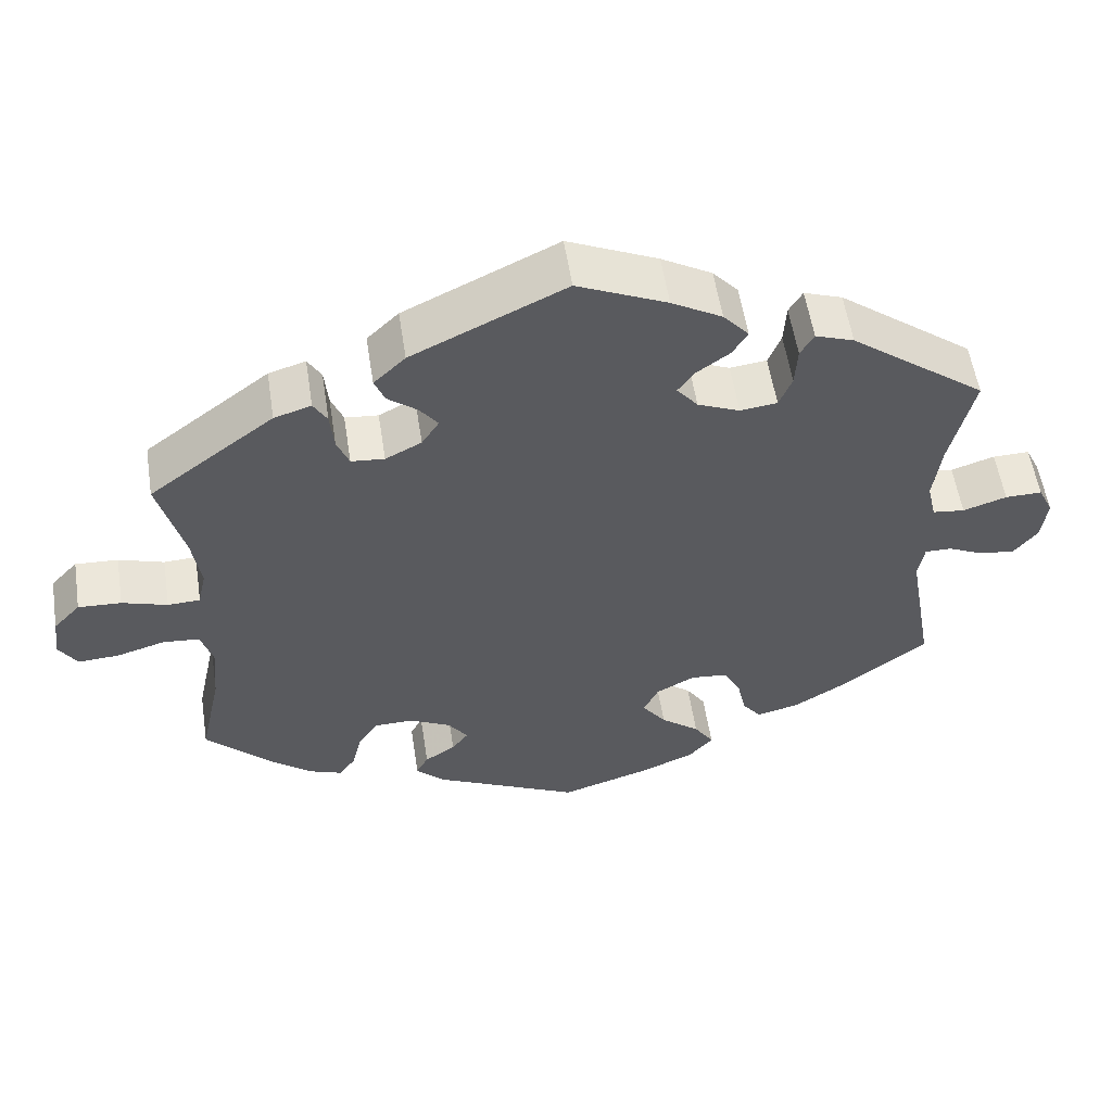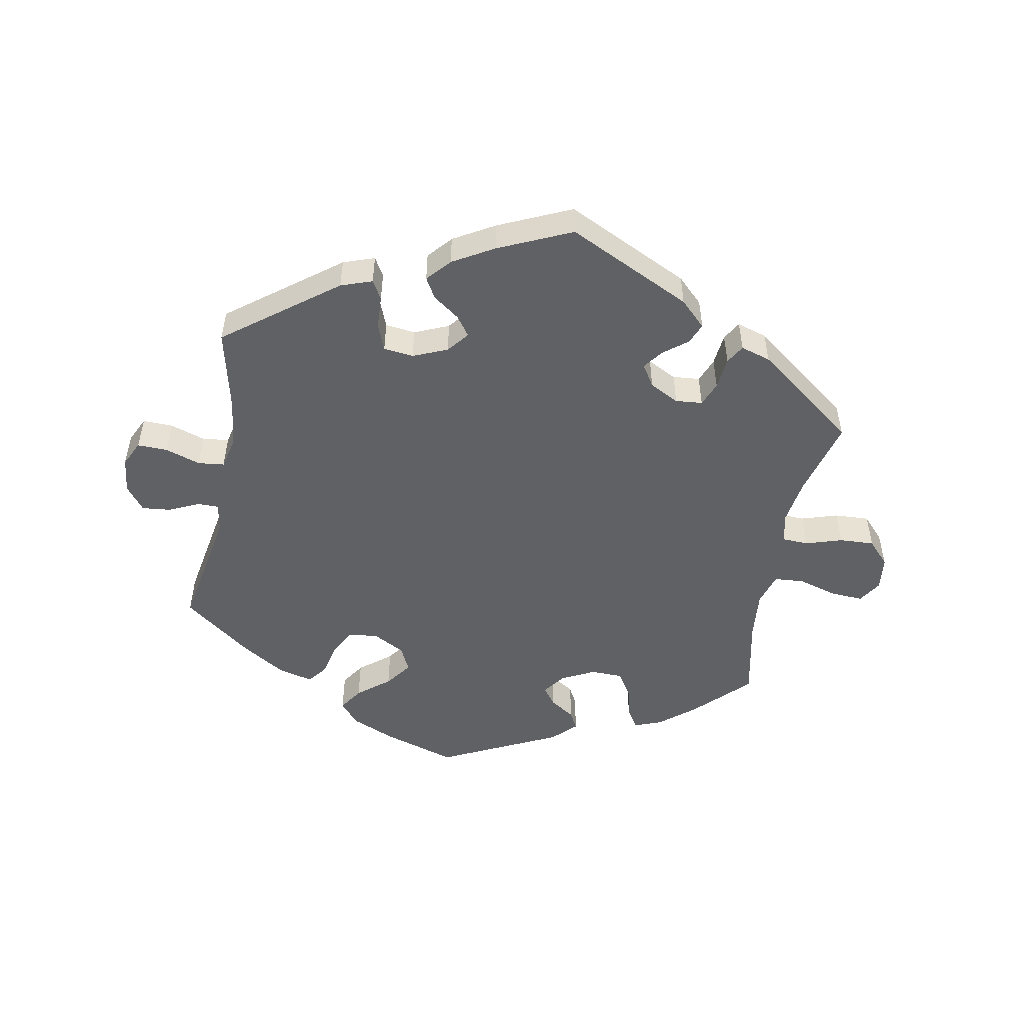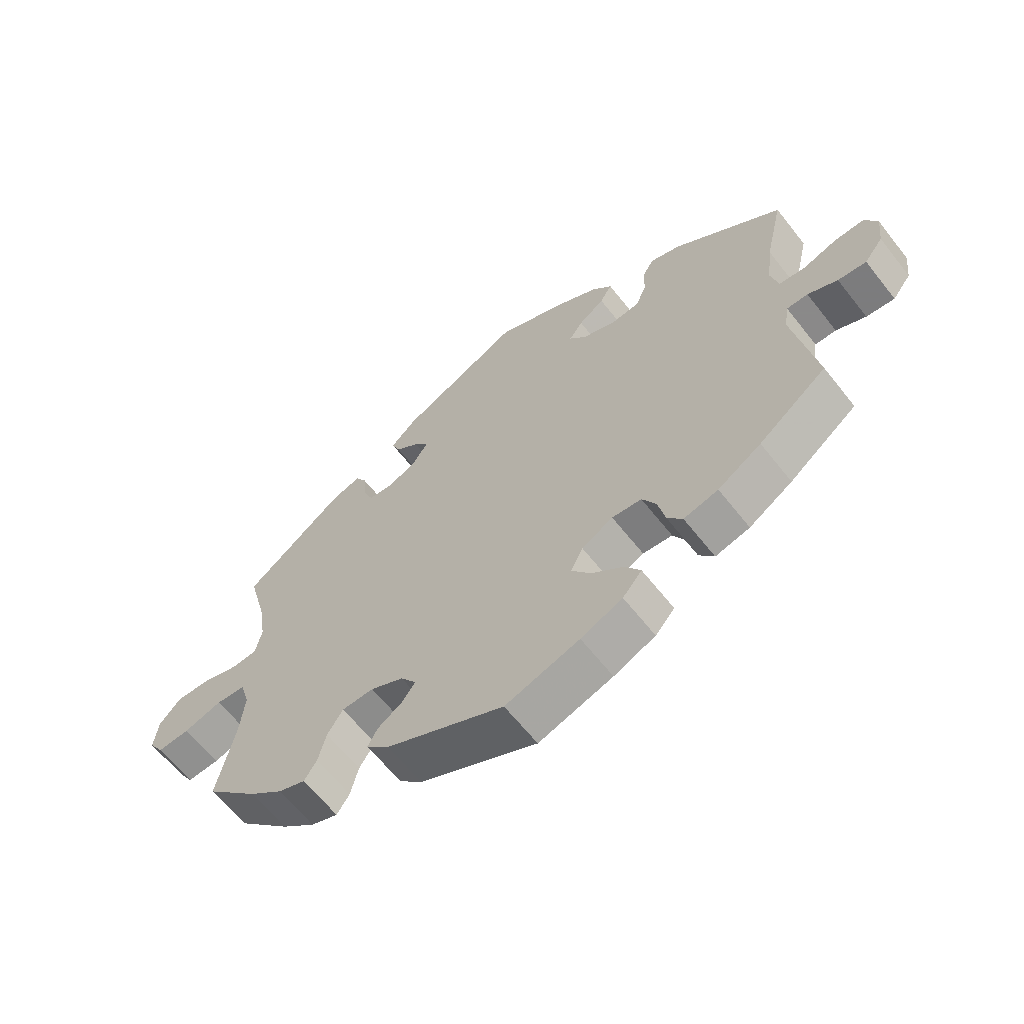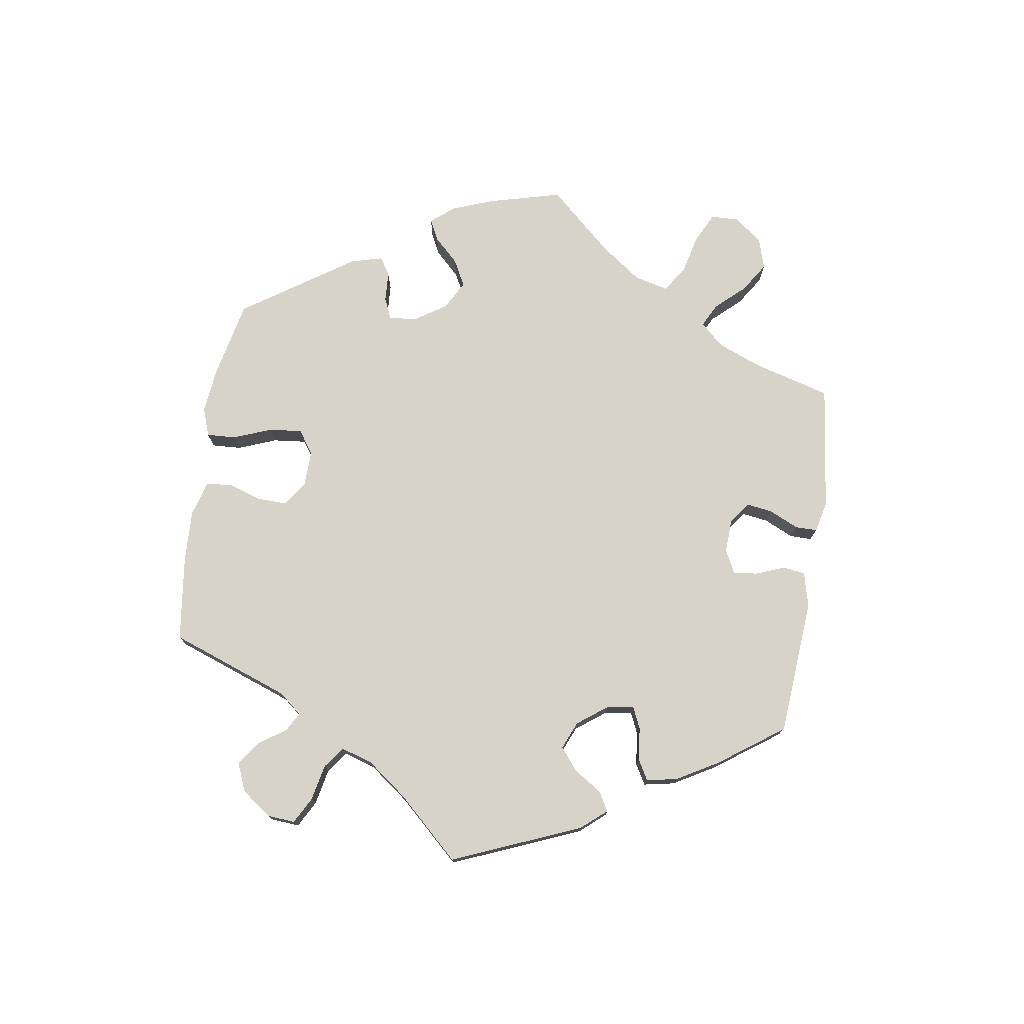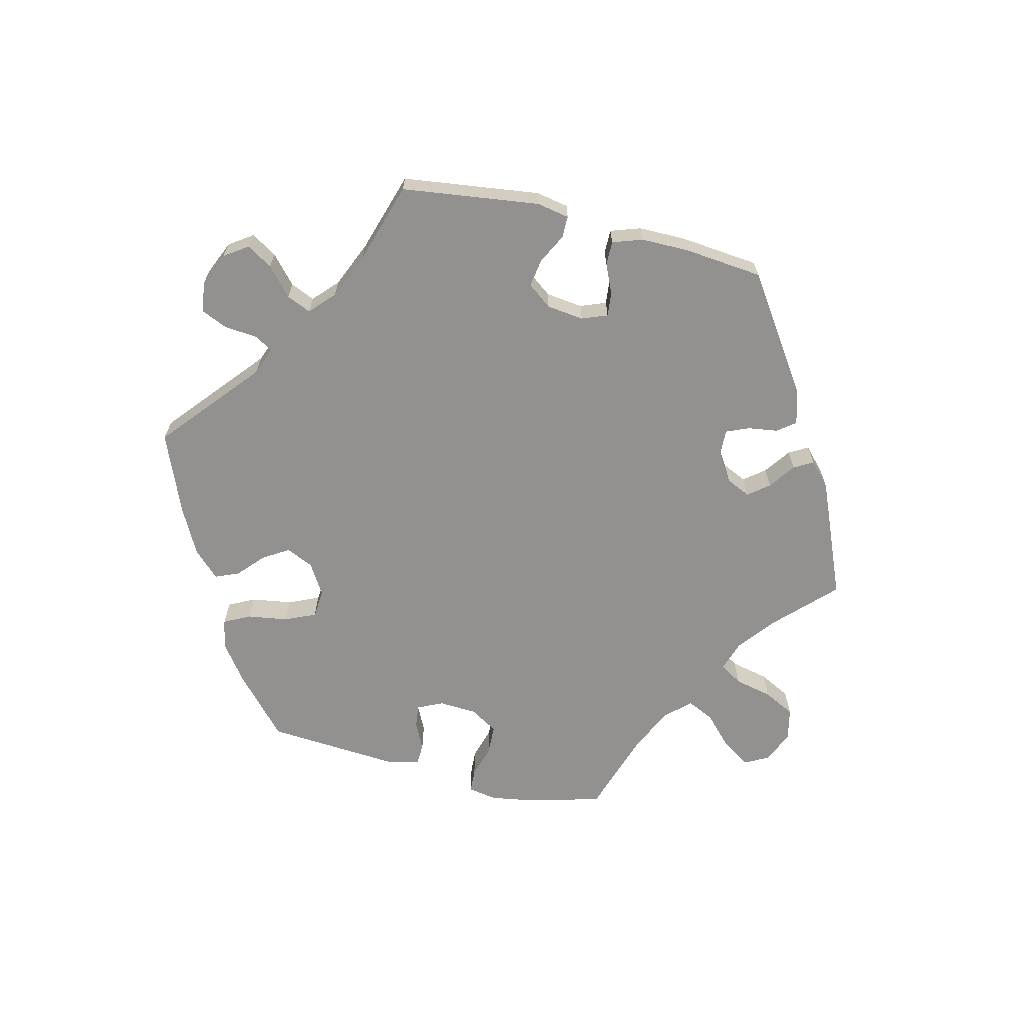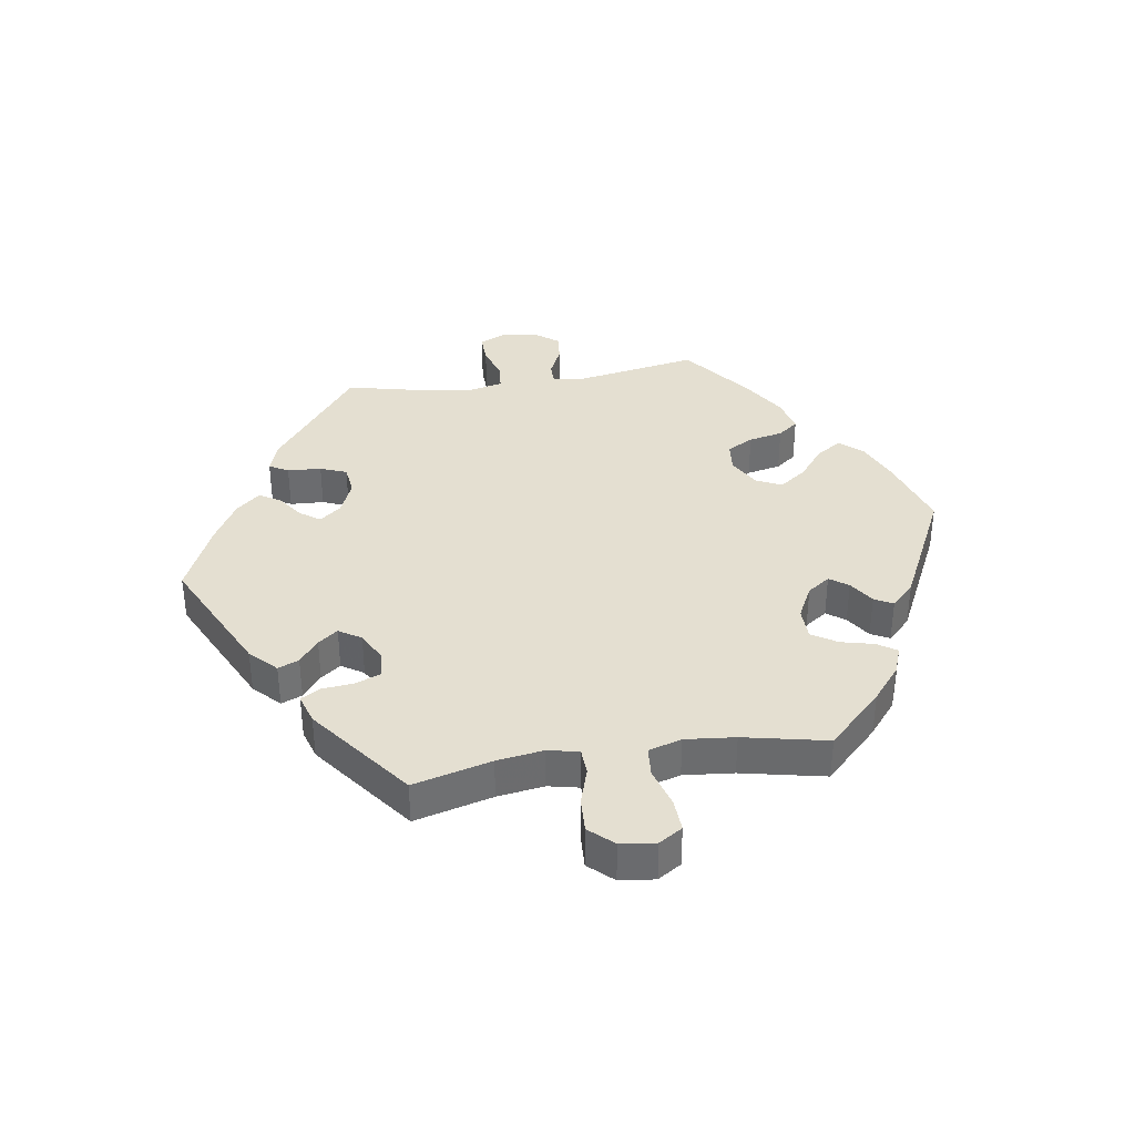
<metadata>
{"format":"obj","ext":"obj","renderer":"f3d","projection":"perspective","resolution":1024,"background":"white","views":[{"elev":56.1,"azim":171.2,"up":"+Z"},{"elev":-50.3,"azim":-10.7,"up":"+Y"},{"elev":-63.3,"azim":-141.8,"up":"+Z"},{"elev":76.1,"azim":-51.3,"up":"+Y"},{"elev":-66.1,"azim":-43.9,"up":"+Y"},{"elev":36.7,"azim":81.1,"up":"+Y"}]}
</metadata>
<code>
v -0.267 0.07 0.338
v -0.284 0.07 0.381
v -0.218 0.07 0.332
v 0.349 0.07 -0.461
v -0.295 0.07 -0.455
v 0.565 0.07 -0.035
v -0.186 0.07 -0.318
v -0.198 0.07 -0.474
v 0.707 0.07 -0.019
v 0.537 0.07 -0.31
v -0.356 0.07 0.449
v 0.299 0.07 0.367
v -0.305 0.07 0.467
v 0 0.07 -0.62
v 0 0.07 0.62
v -0.146 0.07 -0.432
v 0.304 0.07 0.42
v -0.224 0.07 -0.514
v 0.245 0.07 0.481
v -0.501 0.07 -0.105
v -0.609 0.07 0.055
v 0.516 0.07 -0.039
v -0.123 0.07 -0.581
v 0.218 0.07 -0.456
v 0.547 0.07 0.055
v -0.509 0.07 -0.057
v -0.506 0.07 0.175
v -0.114 0.07 -0.388
v 0.508 0.07 -0.174
v 0.664 0.07 0.077
v 0.504 0.07 0.183
v 0.315 0.07 -0.376
v 0.203 0.07 0.522
v 0.537 0.07 0.31
v 0.322 0.07 0.451
v -0.157 0.07 0.423
v -0.678 0.07 0.014
v -0.186 0.07 0.527
v 0.289 0.07 -0.335
v -0.352 0.07 -0.441
v 0.168 0.07 0.384
v 0.629 0.07 -0.054
v 0.683 0.07 -0.057
v 0.328 0.07 -0.429
v 0.45 0.07 -0.398
v -0.424 0.07 -0.396
v 0.177 0.07 -0.429
v 0.283 0.07 0.327
v 0.607 0.07 0.074
v 0.231 0.07 0.447
v -0.119 0.07 0.566
v 0.191 0.07 0.348
v 0.5 0.07 -0.093
v -0.287 0.07 0.436
v -0.2 0.07 0.454
v 0.181 0.07 -0.362
v -0.235 0.07 -0.323
v 0.371 0.07 0.436
v -0.508 0.07 0.041
v -0.496 0.07 0.094
v -0.162 0.07 0.356
v 0.504 0.07 0.057
v -0.22 0.07 0.488
v -0.537 0.07 -0.31
v 0.234 0.07 -0.486
v 0.236 0.07 -0.334
v -0.551 0.07 0.036
v -0.192 0.07 -0.551
v -0.27 0.07 -0.422
v -0.134 0.07 0.391
v -0.671 0.07 -0.045
v 0.155 0.07 -0.399
v 0.196 0.07 -0.524
v -0.593 0.07 -0.08
v -0.658 0.07 0.056
v 0.7 0.07 0.038
v -0.544 0.07 -0.057
v 0.394 0.07 -0.444
v -0.258 0.07 -0.366
v 0.239 0.07 0.323
v -0.537 0.07 0.31
v -0.64 0.07 -0.085
v 0.192 0.07 0.416
v -0.134 0.07 -0.346
v 0.493 0.07 0.107
v -0.267 -0 0.338
v -0.284 -0 0.381
v -0.218 -0 0.332
v 0.349 -0 -0.461
v -0.295 -0 -0.455
v 0.565 -0 -0.035
v -0.186 -0 -0.318
v -0.198 -0 -0.474
v 0.707 -0 -0.019
v 0.537 -0 -0.31
v -0.356 -0 0.449
v 0.299 -0 0.367
v -0.305 -0 0.467
v 0 -0 -0.62
v 0 -0 0.62
v -0.146 -0 -0.432
v 0.304 -0 0.42
v -0.224 -0 -0.514
v 0.245 -0 0.481
v -0.501 -0 -0.105
v -0.609 -0 0.055
v 0.516 -0 -0.039
v -0.123 -0 -0.581
v 0.218 -0 -0.456
v 0.547 -0 0.055
v -0.509 -0 -0.057
v -0.506 -0 0.175
v -0.114 -0 -0.388
v 0.508 -0 -0.174
v 0.664 -0 0.077
v 0.504 -0 0.183
v 0.315 -0 -0.376
v 0.203 -0 0.522
v 0.537 -0 0.31
v 0.322 -0 0.451
v -0.157 -0 0.423
v -0.678 -0 0.014
v -0.186 -0 0.527
v 0.289 -0 -0.335
v -0.352 -0 -0.441
v 0.168 -0 0.384
v 0.629 -0 -0.054
v 0.683 -0 -0.057
v 0.328 -0 -0.429
v 0.45 -0 -0.398
v -0.424 -0 -0.396
v 0.177 -0 -0.429
v 0.283 -0 0.327
v 0.607 -0 0.074
v 0.231 -0 0.447
v -0.119 -0 0.566
v 0.191 -0 0.348
v 0.5 -0 -0.093
v -0.287 -0 0.436
v -0.2 -0 0.454
v 0.181 -0 -0.362
v -0.235 -0 -0.323
v 0.371 -0 0.436
v -0.508 -0 0.041
v -0.496 -0 0.094
v -0.162 -0 0.356
v 0.504 -0 0.057
v -0.22 -0 0.488
v -0.537 -0 -0.31
v 0.234 -0 -0.486
v 0.236 -0 -0.334
v -0.551 -0 0.036
v -0.192 -0 -0.551
v -0.27 -0 -0.422
v -0.134 -0 0.391
v -0.671 -0 -0.045
v 0.155 -0 -0.399
v 0.196 -0 -0.524
v -0.593 -0 -0.08
v -0.658 -0 0.056
v 0.7 -0 0.038
v -0.544 -0 -0.057
v 0.394 -0 -0.444
v -0.258 -0 -0.366
v 0.239 -0 0.323
v -0.537 -0 0.31
v -0.64 -0 -0.085
v 0.192 -0 0.416
v -0.134 -0 -0.346
v 0.493 -0 0.107
f 46 64 20
f 40 46 20 26
f 79 69 5 40
f 57 79 40 26
f 7 57 26
f 84 7 26
f 68 18 8 16
f 68 16 28
f 23 68 28
f 14 23 28
f 73 14 28 84
f 47 24 65 73
f 72 47 73 84
f 78 4 44 32
f 78 32 39
f 29 10 45 78
f 53 29 78 39
f 22 53 39 66
f 9 43 42 6
f 9 6 22
f 76 9 22
f 25 49 30 76
f 62 25 76 22
f 85 62 22 66
f 35 58 34 31
f 12 17 35 31
f 48 12 31 85
f 80 48 85 66
f 33 19 50 83
f 33 83 41
f 15 33 41
f 51 15 41 52
f 36 55 63 38
f 70 36 38 51
f 11 13 54 2
f 27 81 11 2
f 60 27 2 1
f 59 60 1 3
f 37 75 21 67
f 37 67 59
f 71 37 59
f 77 74 82 71
f 26 77 71 59
f 56 72 84 26
f 52 80 66 56
f 70 51 52 56
f 61 70 56
f 3 61 56
f 26 59 3 56
f 105 149 131
f 111 105 131 125
f 125 90 154 164
f 111 125 164 142
f 111 142 92
f 111 92 169
f 101 93 103 153
f 113 101 153
f 113 153 108
f 113 108 99
f 169 113 99 158
f 158 150 109 132
f 169 158 132 157
f 117 129 89 163
f 124 117 163
f 163 130 95 114
f 124 163 114 138
f 151 124 138 107
f 91 127 128 94
f 107 91 94
f 107 94 161
f 161 115 134 110
f 107 161 110 147
f 151 107 147 170
f 116 119 143 120
f 116 120 102 97
f 170 116 97 133
f 151 170 133 165
f 168 135 104 118
f 126 168 118
f 126 118 100
f 137 126 100 136
f 123 148 140 121
f 136 123 121 155
f 87 139 98 96
f 87 96 166 112
f 86 87 112 145
f 88 86 145 144
f 152 106 160 122
f 144 152 122
f 144 122 156
f 156 167 159 162
f 144 156 162 111
f 111 169 157 141
f 141 151 165 137
f 141 137 136 155
f 141 155 146
f 141 146 88
f 141 88 144 111
f 20 105 111 26
f 26 111 162 77
f 77 162 159 74
f 74 159 167 82
f 82 167 156 71
f 71 156 122 37
f 37 122 160 75
f 75 160 106 21
f 21 106 152 67
f 67 152 144 59
f 59 144 145 60
f 60 145 112 27
f 27 112 166 81
f 81 166 96 11
f 11 96 98 13
f 13 98 139 54
f 54 139 87 2
f 2 87 86 1
f 1 86 88 3
f 3 88 146 61
f 61 146 155 70
f 70 155 121 36
f 36 121 140 55
f 55 140 148 63
f 63 148 123 38
f 38 123 136 51
f 51 136 100 15
f 15 100 118 33
f 33 118 104 19
f 19 104 135 50
f 50 135 168 83
f 83 168 126 41
f 41 126 137 52
f 52 137 165 80
f 80 165 133 48
f 48 133 97 12
f 12 97 102 17
f 17 102 120 35
f 35 120 143 58
f 58 143 119 34
f 34 119 116 31
f 31 116 170 85
f 85 170 147 62
f 62 147 110 25
f 25 110 134 49
f 49 134 115 30
f 30 115 161 76
f 76 161 94 9
f 9 94 128 43
f 43 128 127 42
f 42 127 91 6
f 6 91 107 22
f 22 107 138 53
f 53 138 114 29
f 29 114 95 10
f 10 95 130 45
f 45 130 163 78
f 78 163 89 4
f 4 89 129 44
f 44 129 117 32
f 32 117 124 39
f 39 124 151 66
f 66 151 141 56
f 56 141 157 72
f 72 157 132 47
f 47 132 109 24
f 24 109 150 65
f 65 150 158 73
f 73 158 99 14
f 14 99 108 23
f 23 108 153 68
f 68 153 103 18
f 18 103 93 8
f 8 93 101 16
f 16 101 113 28
f 28 113 169 84
f 84 169 92 7
f 7 92 142 57
f 57 142 164 79
f 79 164 154 69
f 69 154 90 5
f 5 90 125 40
f 40 125 131 46
f 46 131 149 64
f 64 149 105 20

</code>
